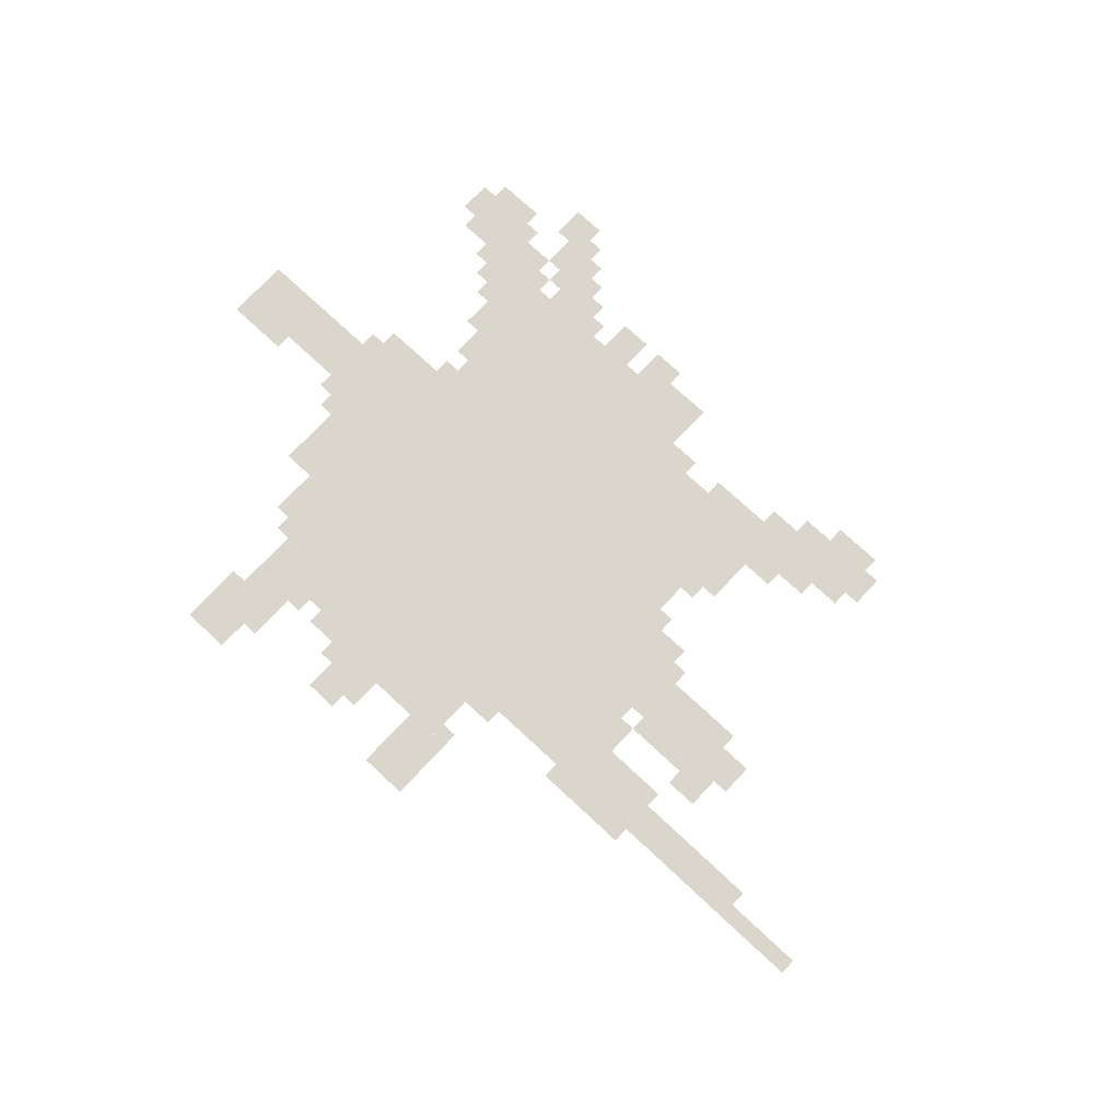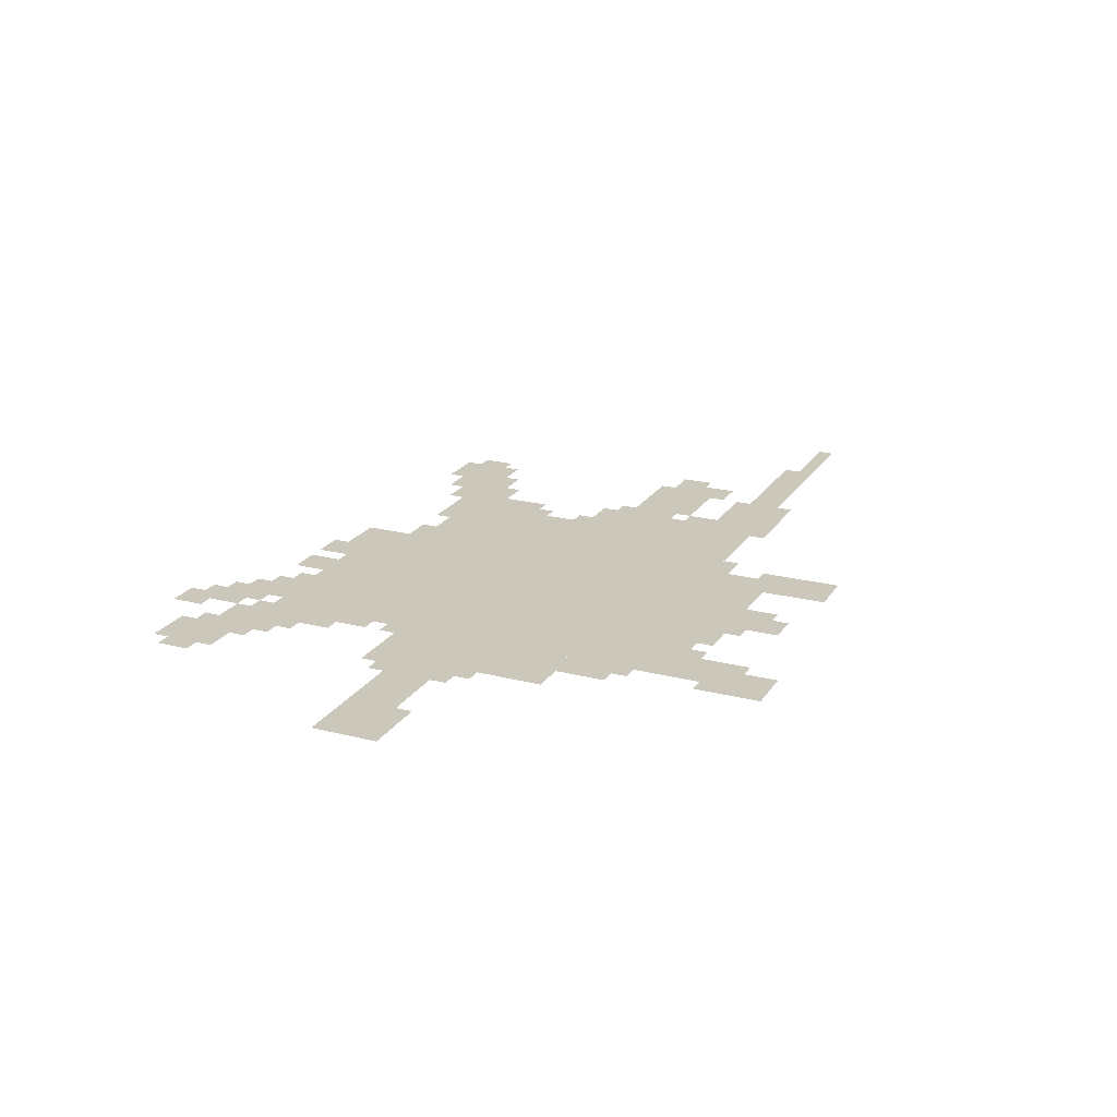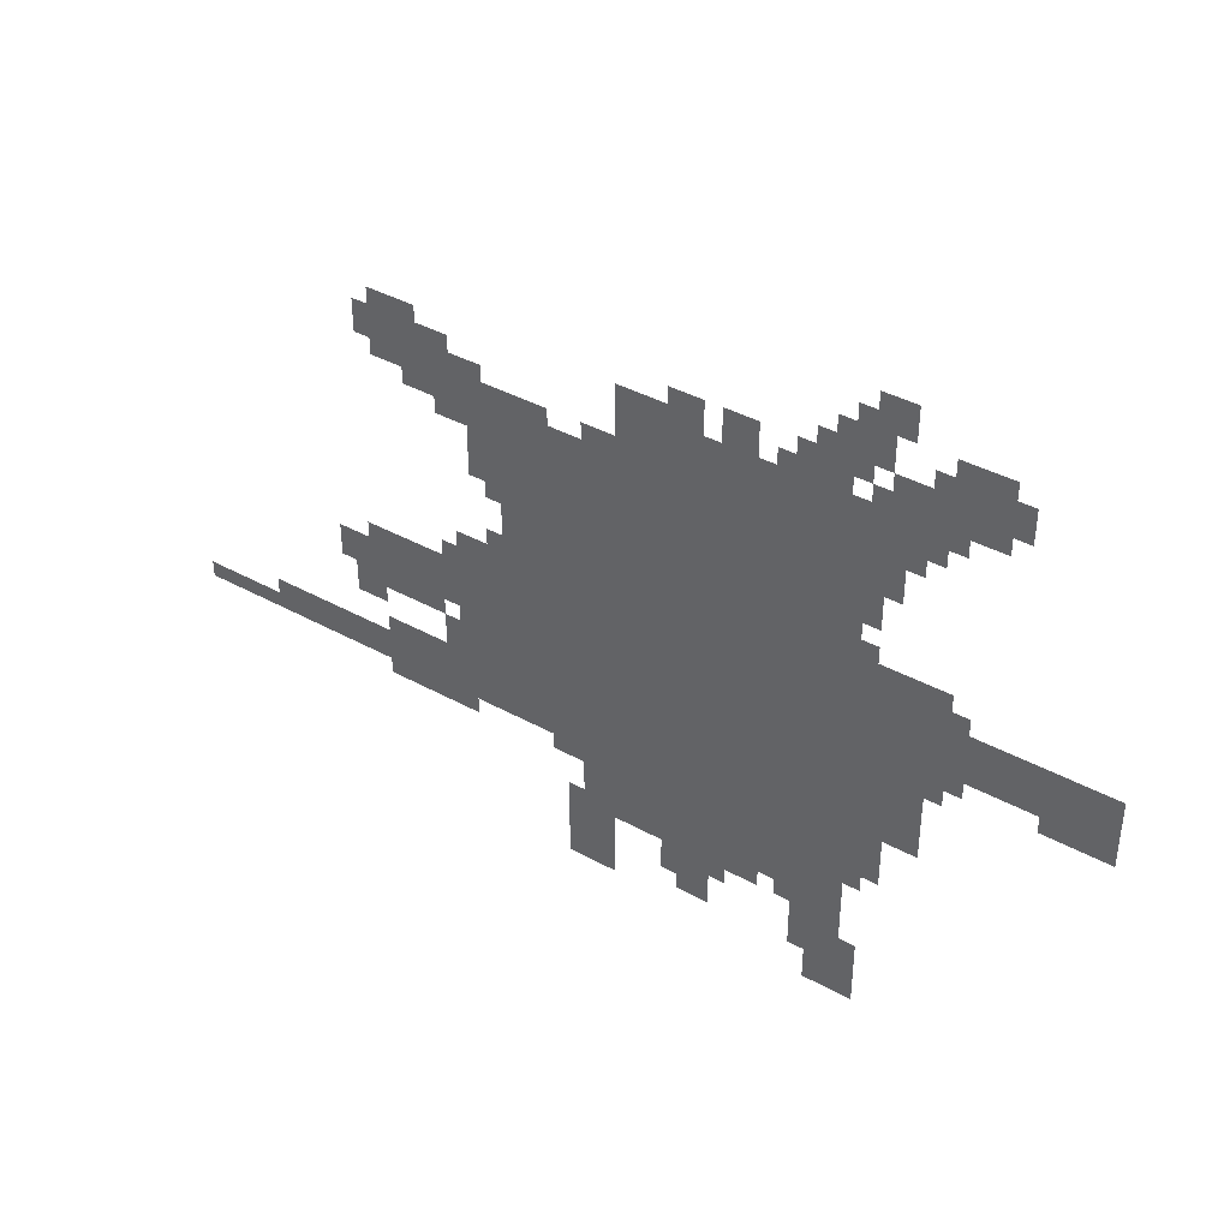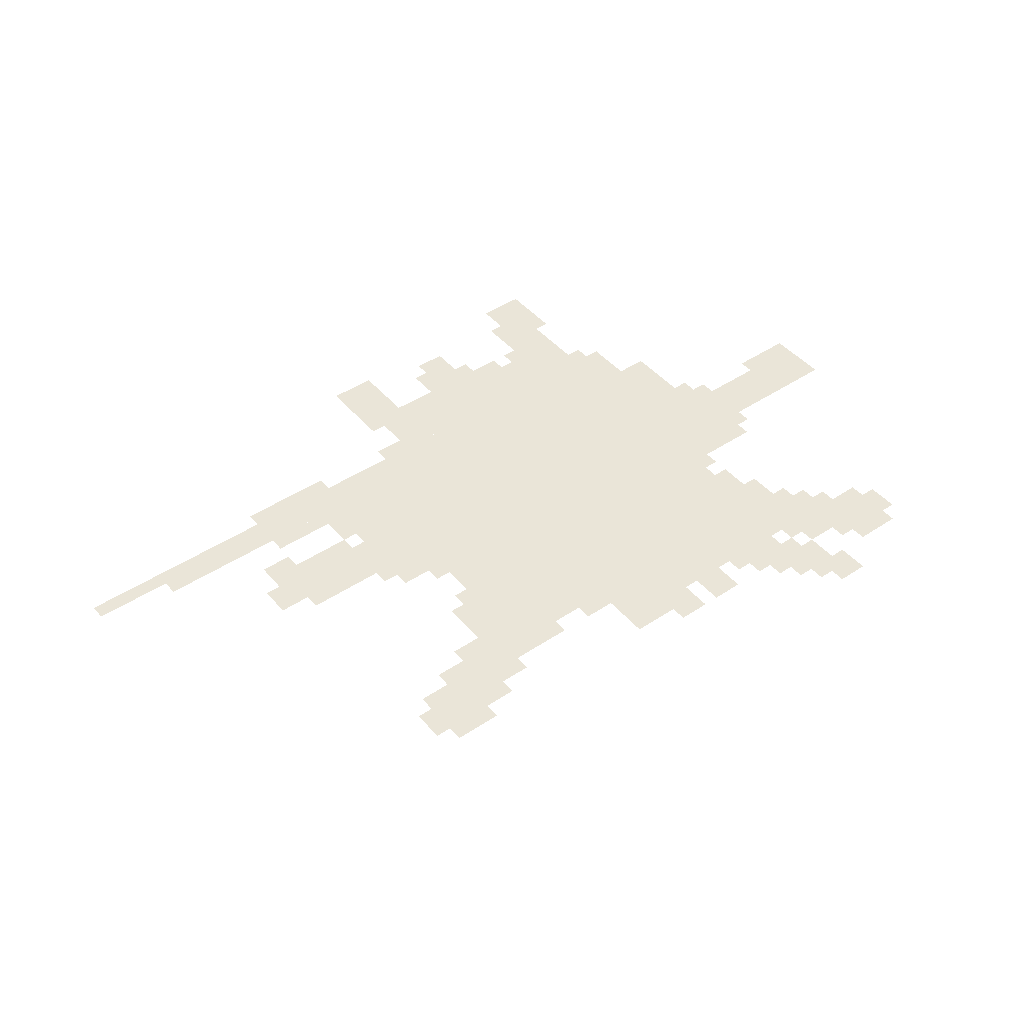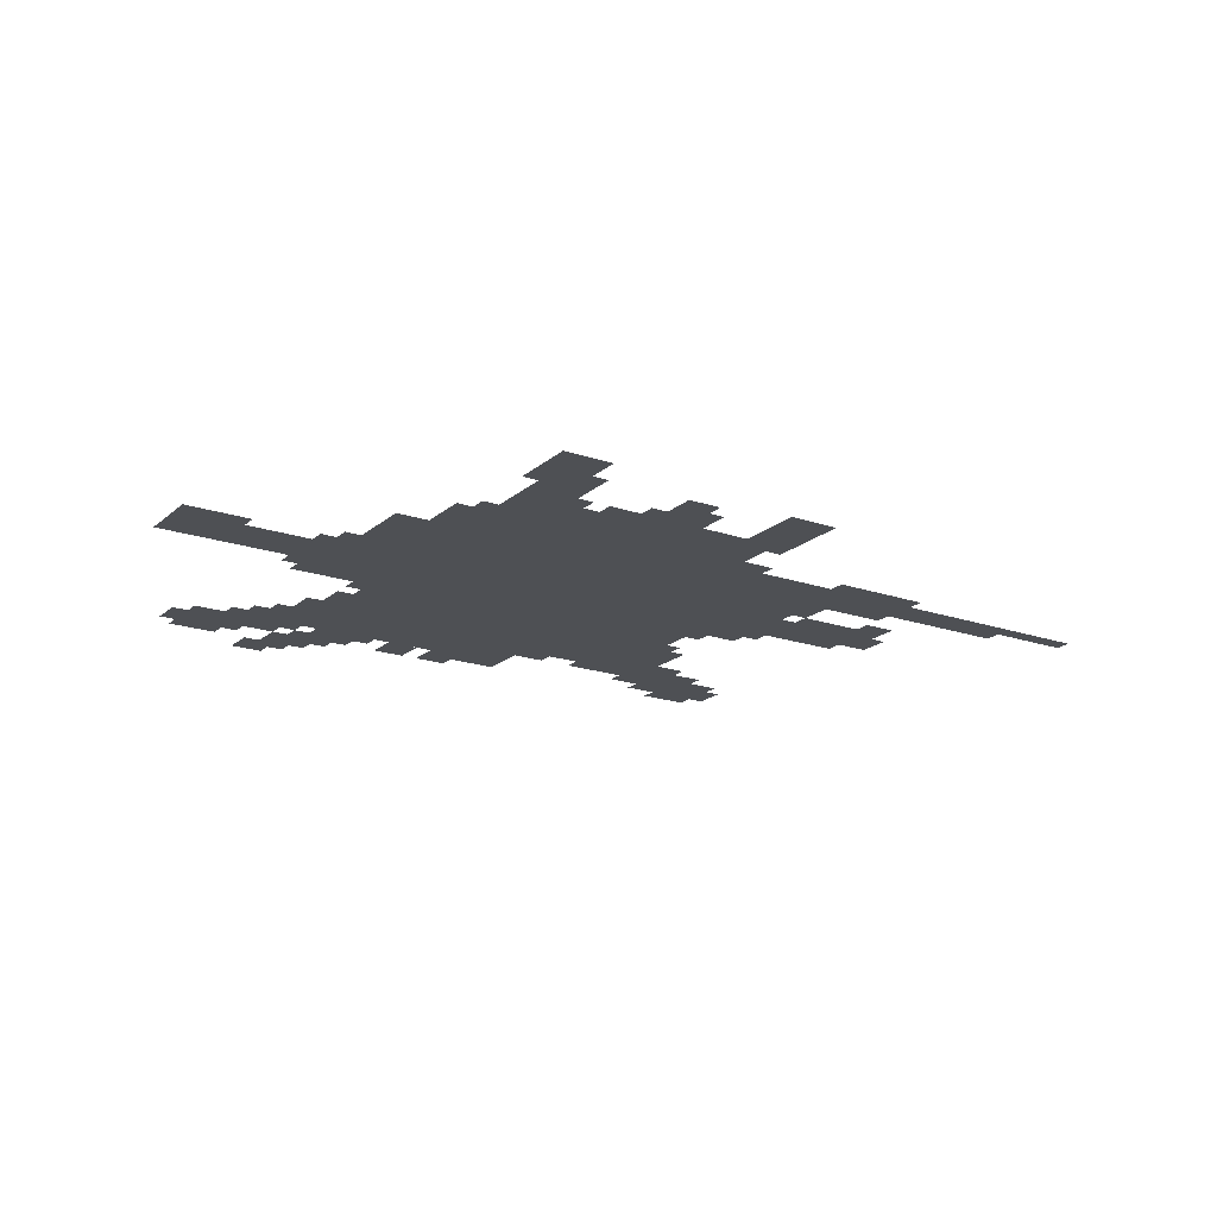
<metadata>
{"format":"obj","ext":"obj","renderer":"f3d","projection":"perspective","resolution":1024,"background":"white","views":[{"elev":73.8,"azim":43.0,"up":"+Z"},{"elev":21.6,"azim":-65.8,"up":"+Z"},{"elev":39.1,"azim":-145.3,"up":"+Y"},{"elev":45.1,"azim":142.4,"up":"+Z"},{"elev":-18.9,"azim":-33.0,"up":"+Z"}]}
</metadata>
<code>
g yishi_g-mesh
v -672 296 0
v -672 936 0
v -1024 936 0
v -1024 296 0
v -1024 296 0
v -1024 936 0
v -1344 936 0
v -1344 296 0
v -896 168 0
v -896 296 0
v -1184 296 0
v -1184 168 0
v -896 936 0
v -896 1032 0
v -1184 1032 0
v -1184 936 0
v -1184 936 0
v -1184 1032 0
v -1440 1032 0
v -1440 936 0
v -1248 72 0
v -1248 296 0
v -1344 296 0
v -1344 72 0
v -1344 584 0
v -1344 680 0
v -1568 680 0
v -1568 584 0
v -1568 584 0
v -1568 680 0
v -1792 680 0
v -1792 584 0
v -384 488 0
v -384 584 0
v -576 584 0
v -576 488 0
v -576 456 0
v -576 648 0
v -672 648 0
v -672 456 0
v -1344 392 0
v -1344 520 0
v -1472 520 0
v -1472 392 0
v -416 936 0
v -416 1032 0
v -576 1032 0
v -576 936 0
v -576 296 0
v -576 456 0
v -672 456 0
v -672 296 0
v -160 296 0
v -160 360 0
v -384 360 0
v -384 296 0
v -384 296 0
v -384 360 0
v -576 360 0
v -576 296 0
v -1472 1032 0
v -1472 1160 0
v -1568 1160 0
v -1568 1032 0
v -832 168 0
v -832 296 0
v -896 296 0
v -896 168 0
v -832 40 0
v -832 168 0
v -896 168 0
v -896 40 0
v -1376 1032 0
v -1376 1096 0
v -1472 1096 0
v -1472 1032 0
v -1216 1032 0
v -1216 1096 0
v -1312 1096 0
v -1312 1032 0
v -1280 1096 0
v -1280 1160 0
v -1376 1160 0
v -1376 1096 0
v -992 104 0
v -992 168 0
v -1088 168 0
v -1088 104 0
v -1344 296 0
v -1344 392 0
v -1408 392 0
v -1408 296 0
v -1280 8 0
v -1280 72 0
v -1376 72 0
v -1376 8 0
v -608 872 0
v -608 968 0
v -672 968 0
v -672 872 0
v -1344 680 0
v -1344 744 0
v -1440 744 0
v -1440 680 0
v -608 776 0
v -608 872 0
v -672 872 0
v -672 776 0
v -1184 200 0
v -1184 296 0
v -1248 296 0
v -1248 200 0
v -1344 520 0
v -1344 584 0
v -1440 584 0
v -1440 520 0
v -1088 1032 0
v -1088 1096 0
v -1152 1096 0
v -1152 1032 0
v -320 488 0
v -320 552 0
v -384 552 0
v -384 488 0
v -1344 1160 0
v -1344 1224 0
v -1408 1224 0
v -1408 1160 0
v -1440 680 0
v -1440 744 0
v -1504 744 0
v -1504 680 0
v -1440 520 0
v -1440 584 0
v -1504 584 0
v -1504 520 0
v 0 296 0
v 0 328 0
v -96 328 0
v -96 296 0
v -352 456 0
v -352 488 0
v -448 488 0
v -448 456 0
v -800 104 0
v -800 200 0
v -832 200 0
v -832 104 0
v -416 360 0
v -416 392 0
v -512 392 0
v -512 360 0
v -448 456 0
v -448 488 0
v -544 488 0
v -544 456 0
v -512 264 0
v -512 296 0
v -608 296 0
v -608 264 0
v -416 264 0
v -416 296 0
v -512 296 0
v -512 264 0
v -896 1032 0
v -896 1064 0
v -992 1064 0
v -992 1032 0
v -1440 968 0
v -1440 1032 0
v -1472 1032 0
v -1472 968 0
v -384 968 0
v -384 1032 0
v -416 1032 0
v -416 968 0
v -1568 1064 0
v -1568 1128 0
v -1600 1128 0
v -1600 1064 0
v -480 904 0
v -480 936 0
v -544 936 0
v -544 904 0
v -992 1064 0
v -992 1096 0
v -1056 1096 0
v -1056 1064 0
v -832 936 0
v -832 968 0
v -896 968 0
v -896 936 0
v -768 264 0
v -768 296 0
v -832 296 0
v -832 264 0
v -1344 72 0
v -1344 136 0
v -1376 136 0
v -1376 72 0
v -1024 72 0
v -1024 104 0
v -1088 104 0
v -1088 72 0
v -1376 872 0
v -1376 936 0
v -1408 936 0
v -1408 872 0
v -352 424 0
v -352 456 0
v -416 456 0
v -416 424 0
v -544 392 0
v -544 456 0
v -576 456 0
v -576 392 0
v -672 936 0
v -672 968 0
v -736 968 0
v -736 936 0
v -576 936 0
v -576 1000 0
v -608 1000 0
v -608 936 0
v -576 872 0
v -576 936 0
v -608 936 0
v -608 872 0
v -1344 872 0
v -1344 936 0
v -1376 936 0
v -1376 872 0
v -992 1032 0
v -992 1064 0
v -1056 1064 0
v -1056 1032 0
v -512 360 0
v -512 392 0
v -576 392 0
v -576 360 0
v -96 296 0
v -96 328 0
v -160 328 0
v -160 296 0
v -1344 808 0
v -1344 872 0
v -1376 872 0
v -1376 808 0
v -416 1032 0
v -416 1064 0
v -480 1064 0
v -480 1032 0
v -800 40 0
v -800 104 0
v -832 104 0
v -832 40 0
v -1664 552 0
v -1664 584 0
v -1728 584 0
v -1728 552 0
v -1728 552 0
v -1728 584 0
v -1792 584 0
v -1792 552 0
v -640 648 0
v -640 680 0
v -672 680 0
v -672 648 0
v -1504 680 0
v -1504 712 0
v -1536 712 0
v -1536 680 0
v -1344 744 0
v -1344 776 0
v -1376 776 0
v -1376 744 0
v -640 744 0
v -640 776 0
v -672 776 0
v -672 744 0
v -544 872 0
v -544 904 0
v -576 904 0
v -576 872 0
v -1344 264 0
v -1344 296 0
v -1376 296 0
v -1376 264 0
v -1216 168 0
v -1216 200 0
v -1248 200 0
v -1248 168 0
v -1088 136 0
v -1088 168 0
v -1120 168 0
v -1120 136 0
v -544 584 0
v -544 616 0
v -576 616 0
v -576 584 0
v -1504 552 0
v -1504 584 0
v -1536 584 0
v -1536 552 0
v -608 968 0
v -608 1000 0
v -640 1000 0
v -640 968 0
v -1312 1160 0
v -1312 1192 0
v -1344 1192 0
v -1344 1160 0
v -1248 1096 0
v -1248 1128 0
v -1280 1128 0
v -1280 1096 0
v -544 904 0
v -544 936 0
v -576 936 0
v -576 904 0
v -736 936 0
v -736 968 0
v -768 968 0
v -768 936 0
v -480 1032 0
v -480 1064 0
v -512 1064 0
v -512 1032 0
v -1344 1032 0
v -1344 1064 0
v -1376 1064 0
v -1376 1032 0
v -1472 1000 0
v -1472 1032 0
v -1504 1032 0
v -1504 1000 0
v -1184 1032 0
v -1184 1064 0
v -1216 1064 0
v -1216 1032 0
v -1440 1096 0
v -1440 1128 0
v -1472 1128 0
v -1472 1096 0
v -1312 1064 0
v -1312 1096 0
v -1344 1096 0
v -1344 1064 0
g yishi_g-mesh_0
f 3 2 1
f 1 4 3
f 7 6 5
f 5 8 7
f 11 10 9
f 9 12 11
f 15 14 13
f 13 16 15
f 19 18 17
f 17 20 19
f 23 22 21
f 21 24 23
f 27 26 25
f 25 28 27
f 31 30 29
f 29 32 31
f 35 34 33
f 33 36 35
f 39 38 37
f 37 40 39
f 43 42 41
f 41 44 43
f 47 46 45
f 45 48 47
f 51 50 49
f 49 52 51
f 55 54 53
f 53 56 55
f 59 58 57
f 57 60 59
f 63 62 61
f 61 64 63
f 67 66 65
f 65 68 67
f 71 70 69
f 69 72 71
f 75 74 73
f 73 76 75
f 79 78 77
f 77 80 79
f 83 82 81
f 81 84 83
f 87 86 85
f 85 88 87
f 91 90 89
f 89 92 91
f 95 94 93
f 93 96 95
f 99 98 97
f 97 100 99
f 103 102 101
f 101 104 103
f 107 106 105
f 105 108 107
f 111 110 109
f 109 112 111
f 115 114 113
f 113 116 115
f 119 118 117
f 117 120 119
f 123 122 121
f 121 124 123
f 127 126 125
f 125 128 127
f 131 130 129
f 129 132 131
f 135 134 133
f 133 136 135
f 139 138 137
f 137 140 139
f 143 142 141
f 141 144 143
f 147 146 145
f 145 148 147
f 151 150 149
f 149 152 151
f 155 154 153
f 153 156 155
f 159 158 157
f 157 160 159
f 163 162 161
f 161 164 163
f 167 166 165
f 165 168 167
f 171 170 169
f 169 172 171
f 175 174 173
f 173 176 175
f 179 178 177
f 177 180 179
f 183 182 181
f 181 184 183
f 187 186 185
f 185 188 187
f 191 190 189
f 189 192 191
f 195 194 193
f 193 196 195
f 199 198 197
f 197 200 199
f 203 202 201
f 201 204 203
f 207 206 205
f 205 208 207
f 211 210 209
f 209 212 211
f 215 214 213
f 213 216 215
f 219 218 217
f 217 220 219
f 223 222 221
f 221 224 223
f 227 226 225
f 225 228 227
f 231 230 229
f 229 232 231
f 235 234 233
f 233 236 235
f 239 238 237
f 237 240 239
f 243 242 241
f 241 244 243
f 247 246 245
f 245 248 247
f 251 250 249
f 249 252 251
f 255 254 253
f 253 256 255
f 259 258 257
f 257 260 259
f 263 262 261
f 261 264 263
f 267 266 265
f 265 268 267
f 271 270 269
f 269 272 271
f 275 274 273
f 273 276 275
f 279 278 277
f 277 280 279
f 283 282 281
f 281 284 283
f 287 286 285
f 285 288 287
f 291 290 289
f 289 292 291
f 295 294 293
f 293 296 295
f 299 298 297
f 297 300 299
f 303 302 301
f 301 304 303
f 307 306 305
f 305 308 307
f 311 310 309
f 309 312 311
f 315 314 313
f 313 316 315
f 319 318 317
f 317 320 319
f 323 322 321
f 321 324 323
f 327 326 325
f 325 328 327
f 331 330 329
f 329 332 331
f 335 334 333
f 333 336 335
f 339 338 337
f 337 340 339
f 343 342 341
f 341 344 343
f 347 346 345
f 345 348 347

</code>
